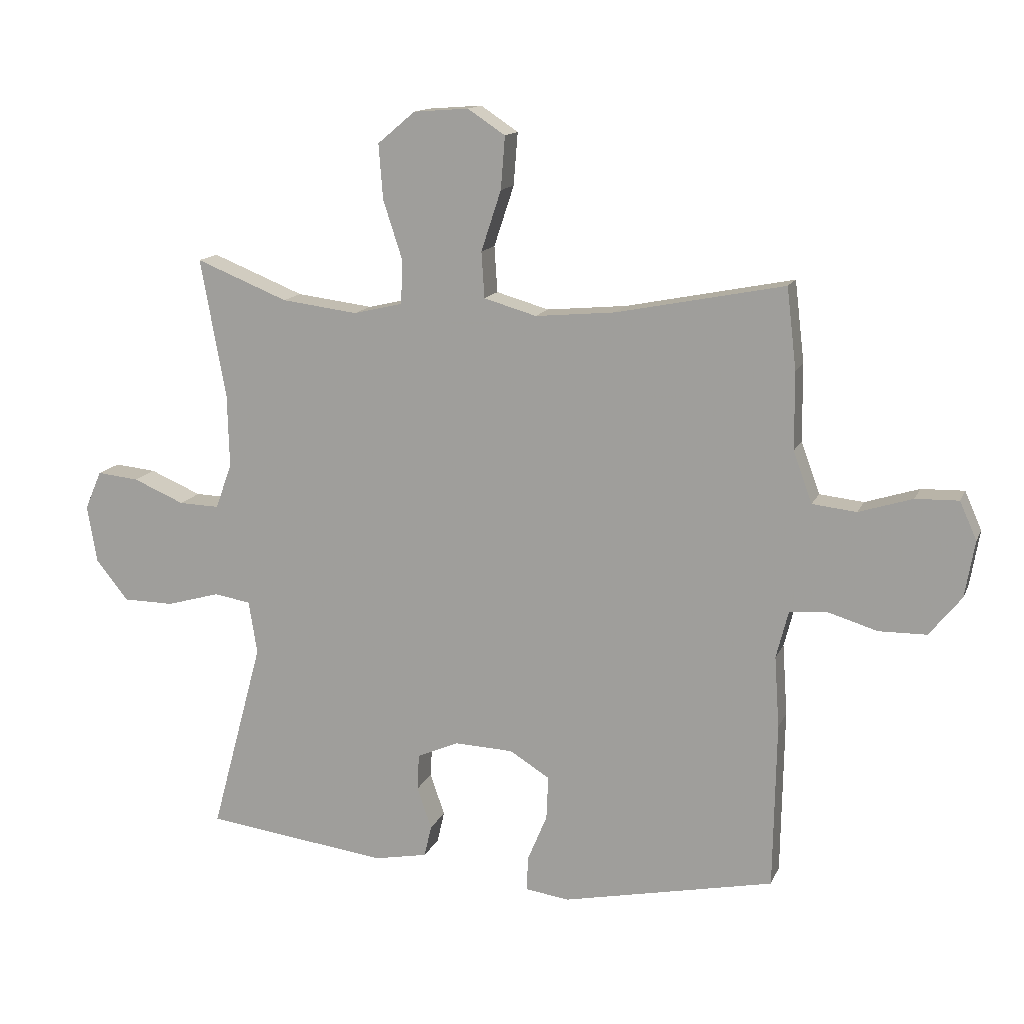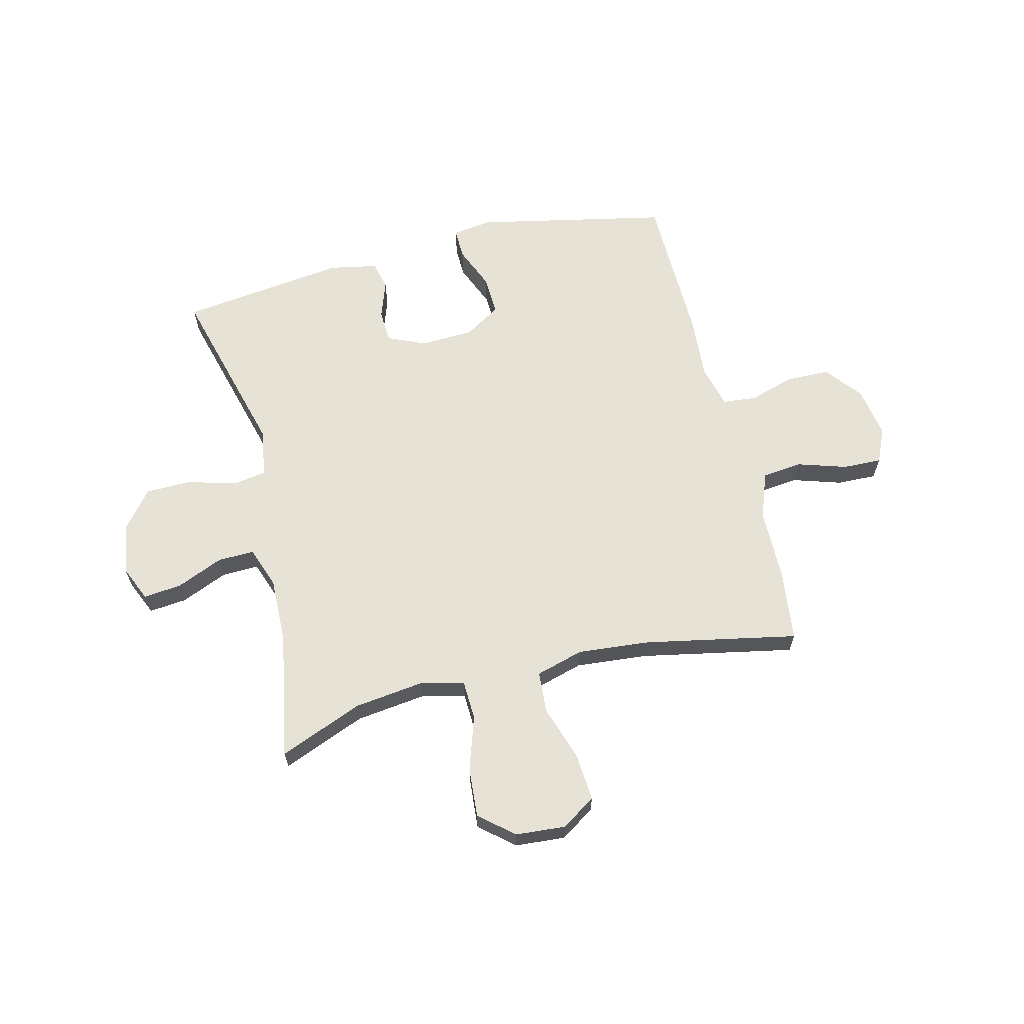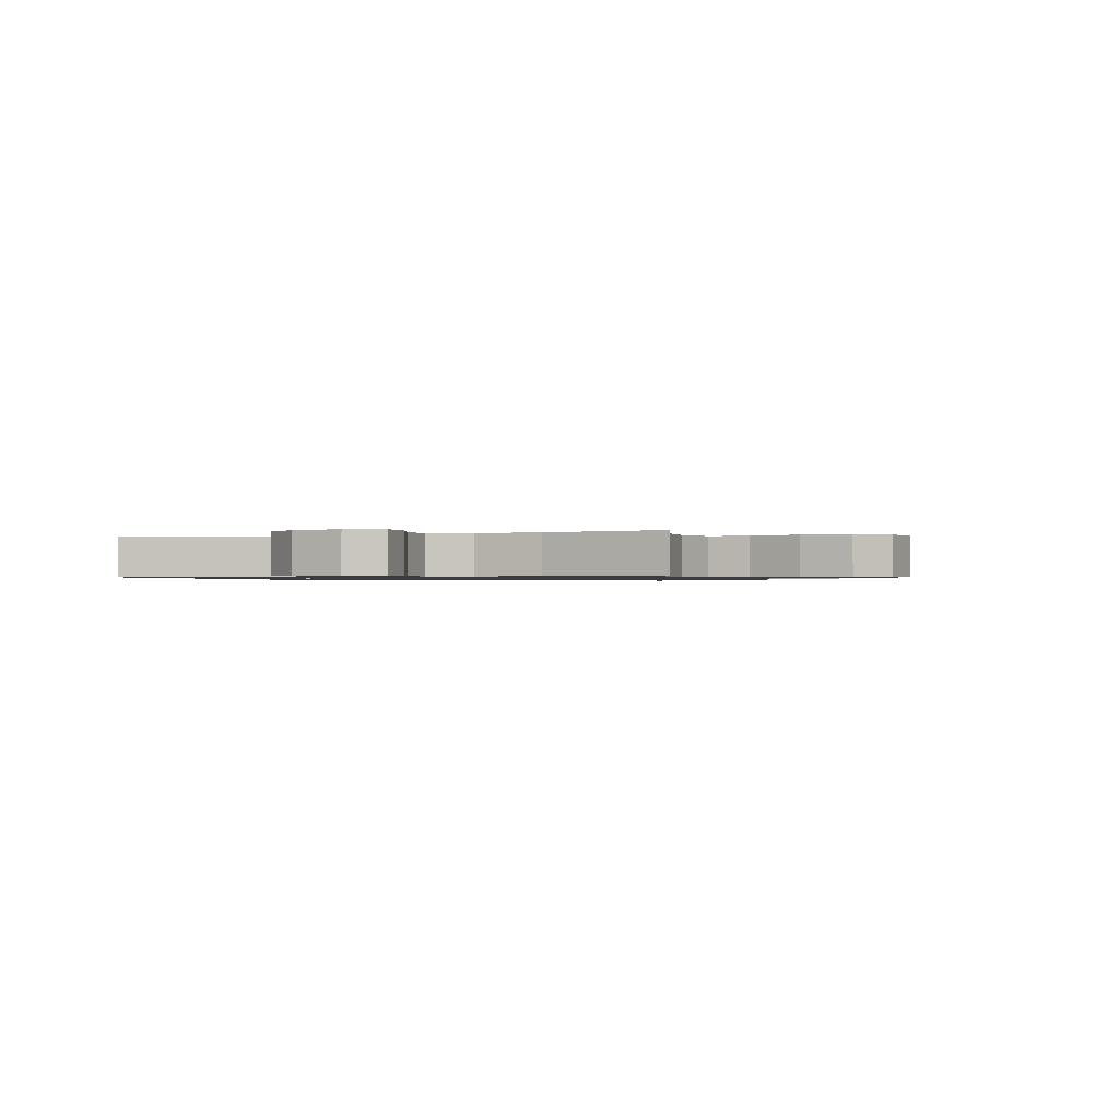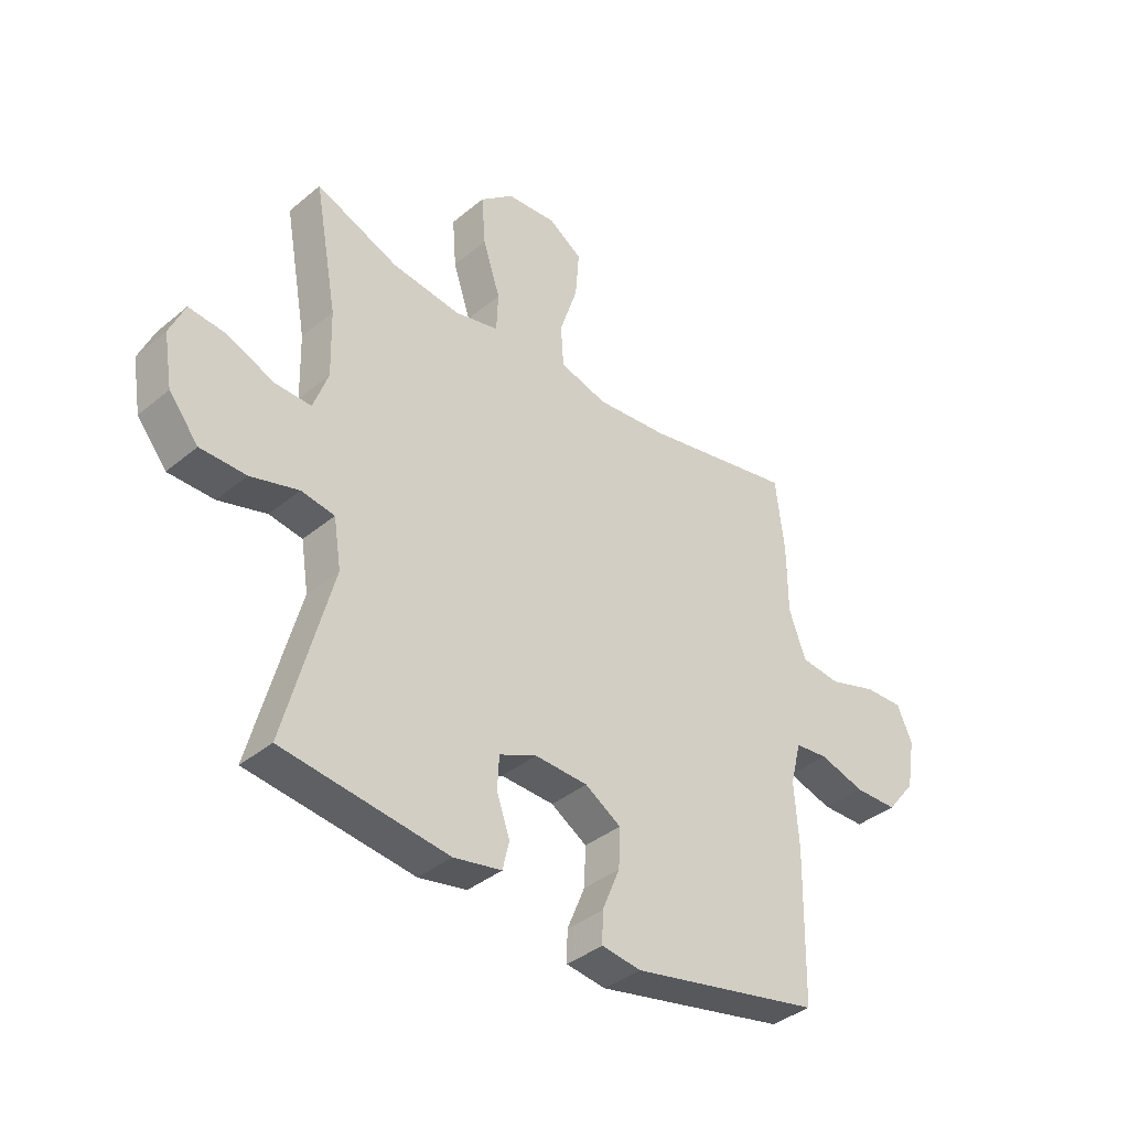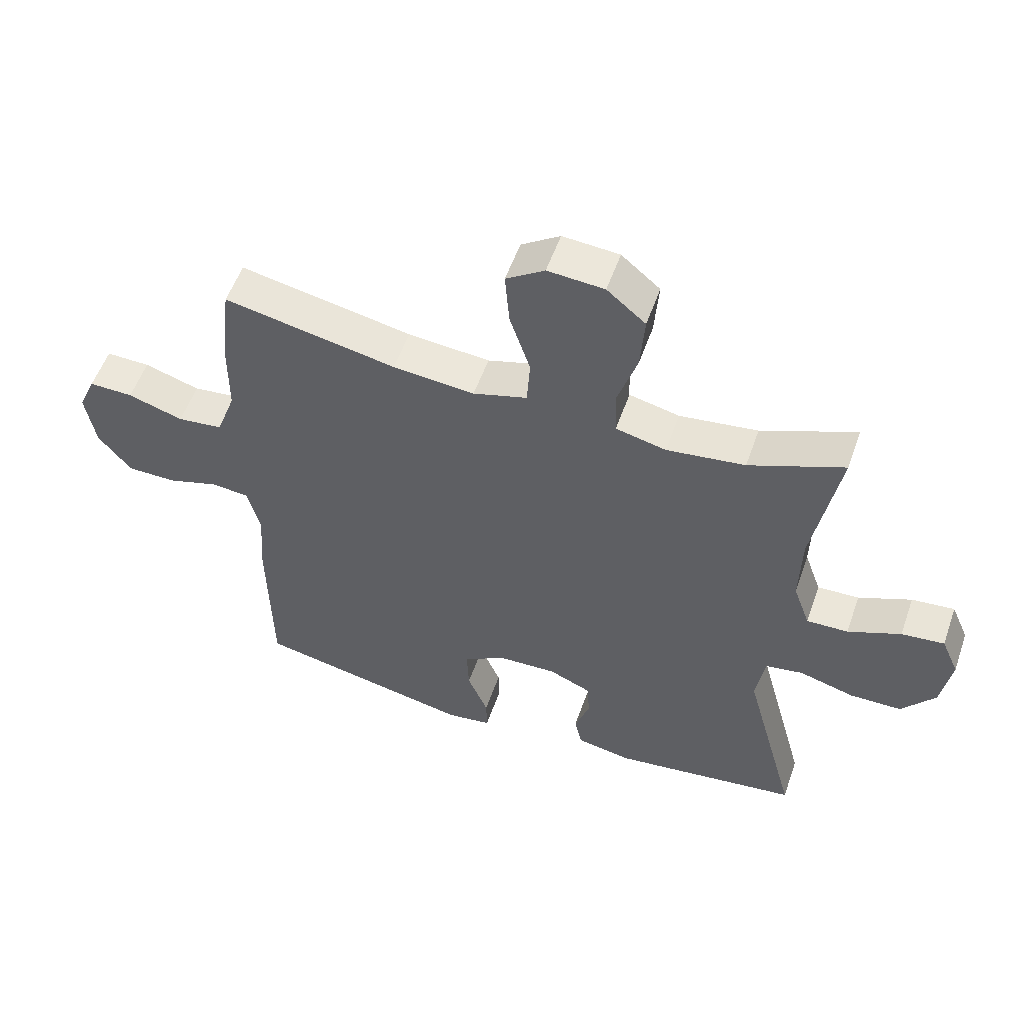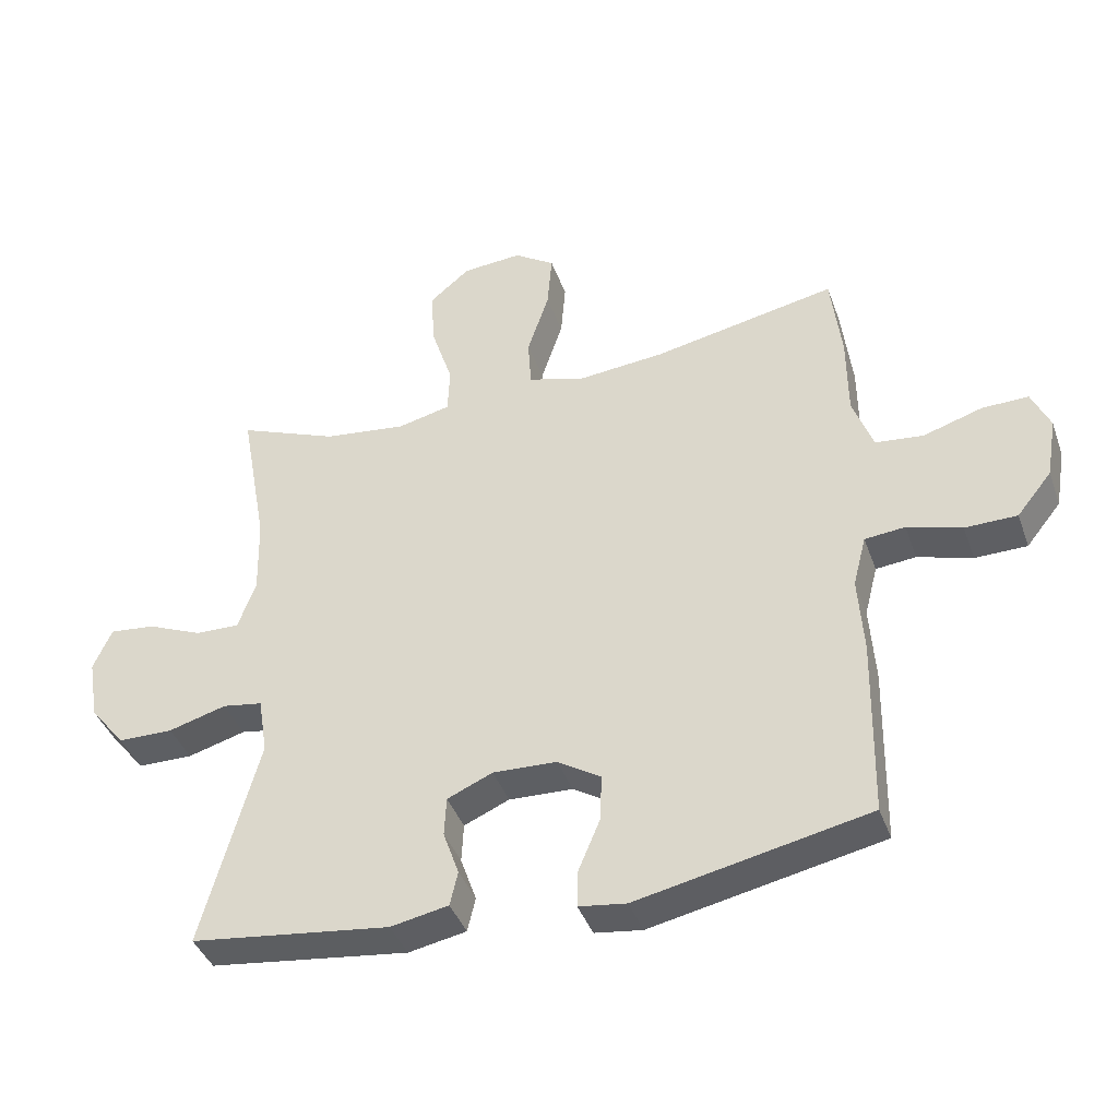
<metadata>
{"format":"obj","ext":"obj","renderer":"f3d","projection":"perspective","resolution":1024,"background":"white","views":[{"elev":13.9,"azim":17.1,"up":"+Z"},{"elev":63.9,"azim":-13.8,"up":"+Y"},{"elev":-0.9,"azim":-67.6,"up":"+Y"},{"elev":-38.0,"azim":-43.7,"up":"+Z"},{"elev":54.4,"azim":-160.9,"up":"+Z"},{"elev":-40.6,"azim":18.9,"up":"+Z"}]}
</metadata>
<code>
v 0.5 0.07 -0.5
v 0.149 0.07 -0.573
v 0.077 0.07 -0.563
v 0.078 0.07 -0.507
v 0.111 0.07 -0.428
v 0.114 0.07 -0.356
v 0.048 0.07 -0.315
v -0.049 0.07 -0.311
v -0.118 0.07 -0.341
v -0.121 0.07 -0.401
v -0.097 0.07 -0.47
v -0.109 0.07 -0.522
v -0.197 0.07 -0.539
v -0.5 0.07 -0.5
v -0.414 0.07 -0.181
v -0.428 0.07 -0.093
v -0.489 0.07 -0.083
v -0.577 0.07 -0.108
v -0.661 0.07 -0.107
v -0.715 0.07 -0.04
v -0.731 0.07 0.055
v -0.703 0.07 0.119
v -0.634 0.07 0.112
v -0.549 0.07 0.076
v -0.482 0.07 0.074
v -0.455 0.07 0.149
v -0.458 0.07 0.269
v -0.5 0.07 0.5
v -0.348 0.07 0.439
v -0.222 0.07 0.423
v -0.141 0.07 0.442
v -0.138 0.07 0.514
v -0.17 0.07 0.612
v -0.177 0.07 0.703
v -0.115 0.07 0.755
v -0.024 0.07 0.762
v 0.038 0.07 0.721
v 0.031 0.07 0.634
v -0.002 0.07 0.534
v 0.003 0.07 0.458
v 0.09 0.07 0.433
v 0.222 0.07 0.445
v 0.5 0.07 0.5
v 0.516 0.07 0.366
v 0.517 0.07 0.238
v 0.548 0.07 0.153
v 0.621 0.07 0.145
v 0.71 0.07 0.173
v 0.781 0.07 0.175
v 0.809 0.07 0.112
v 0.793 0.07 0.019
v 0.74 0.07 -0.047
v 0.661 0.07 -0.048
v 0.578 0.07 -0.023
v 0.517 0.07 -0.029
v 0.497 0.07 -0.107
v 0.505 0.07 -0.225
v 0.5 0 -0.5
v 0.149 0 -0.573
v 0.077 0 -0.563
v 0.078 0 -0.507
v 0.111 0 -0.428
v 0.114 0 -0.356
v 0.048 0 -0.315
v -0.049 0 -0.311
v -0.118 0 -0.341
v -0.121 0 -0.401
v -0.097 0 -0.47
v -0.109 0 -0.522
v -0.197 0 -0.539
v -0.5 0 -0.5
v -0.414 0 -0.181
v -0.428 0 -0.093
v -0.489 0 -0.083
v -0.577 0 -0.108
v -0.661 0 -0.107
v -0.715 0 -0.04
v -0.731 0 0.055
v -0.703 0 0.119
v -0.634 0 0.112
v -0.549 0 0.076
v -0.482 0 0.074
v -0.455 0 0.149
v -0.458 0 0.269
v -0.5 0 0.5
v -0.348 0 0.439
v -0.222 0 0.423
v -0.141 0 0.442
v -0.138 0 0.514
v -0.17 0 0.612
v -0.177 0 0.703
v -0.115 0 0.755
v -0.024 0 0.762
v 0.038 0 0.721
v 0.031 0 0.634
v -0.002 0 0.534
v 0.003 0 0.458
v 0.09 0 0.433
v 0.222 0 0.445
v 0.5 0 0.5
v 0.516 0 0.366
v 0.517 0 0.238
v 0.548 0 0.153
v 0.621 0 0.145
v 0.71 0 0.173
v 0.781 0 0.175
v 0.809 0 0.112
v 0.793 0 0.019
v 0.74 0 -0.047
v 0.661 0 -0.048
v 0.578 0 -0.023
v 0.517 0 -0.029
v 0.497 0 -0.107
v 0.505 0 -0.225
f 56 57 1 2
f 55 56 2 3
f 51 52 53 54
f 51 54 55
f 50 51 55
f 47 48 49 50
f 46 47 50 55
f 45 46 55 3
f 42 43 44 45
f 41 42 45
f 40 41 45
f 36 37 38 39
f 36 39 40
f 35 36 40
f 32 33 34 35
f 31 32 35 40
f 30 31 40 45
f 27 28 29
f 26 27 29 30
f 25 26 30 45
f 21 22 23 24
f 21 24 25
f 20 21 25
f 17 18 19 20
f 16 17 20 25
f 12 13 14 15
f 10 11 12 15
f 9 10 15 16
f 8 9 16 25
f 45 3 4 5
f 45 5 6
f 7 8 25 45
f 6 7 45
f 59 58 114 113
f 60 59 113 112
f 111 110 109 108
f 112 111 108
f 112 108 107
f 107 106 105 104
f 112 107 104 103
f 60 112 103 102
f 102 101 100 99
f 102 99 98
f 102 98 97
f 96 95 94 93
f 97 96 93
f 97 93 92
f 92 91 90 89
f 97 92 89 88
f 102 97 88 87
f 86 85 84
f 87 86 84 83
f 102 87 83 82
f 81 80 79 78
f 82 81 78
f 82 78 77
f 77 76 75 74
f 82 77 74 73
f 72 71 70 69
f 72 69 68 67
f 73 72 67 66
f 82 73 66 65
f 62 61 60 102
f 63 62 102
f 102 82 65 64
f 102 64 63
f 1 58 59 2
f 2 59 60 3
f 3 60 61 4
f 4 61 62 5
f 5 62 63 6
f 6 63 64 7
f 7 64 65 8
f 8 65 66 9
f 9 66 67 10
f 10 67 68 11
f 11 68 69 12
f 12 69 70 13
f 13 70 71 14
f 14 71 72 15
f 15 72 73 16
f 16 73 74 17
f 17 74 75 18
f 18 75 76 19
f 19 76 77 20
f 20 77 78 21
f 21 78 79 22
f 22 79 80 23
f 23 80 81 24
f 24 81 82 25
f 25 82 83 26
f 26 83 84 27
f 27 84 85 28
f 28 85 86 29
f 29 86 87 30
f 30 87 88 31
f 31 88 89 32
f 32 89 90 33
f 33 90 91 34
f 34 91 92 35
f 35 92 93 36
f 36 93 94 37
f 37 94 95 38
f 38 95 96 39
f 39 96 97 40
f 40 97 98 41
f 41 98 99 42
f 42 99 100 43
f 43 100 101 44
f 44 101 102 45
f 45 102 103 46
f 46 103 104 47
f 47 104 105 48
f 48 105 106 49
f 49 106 107 50
f 50 107 108 51
f 51 108 109 52
f 52 109 110 53
f 53 110 111 54
f 54 111 112 55
f 55 112 113 56
f 56 113 114 57
f 57 114 58 1

</code>
